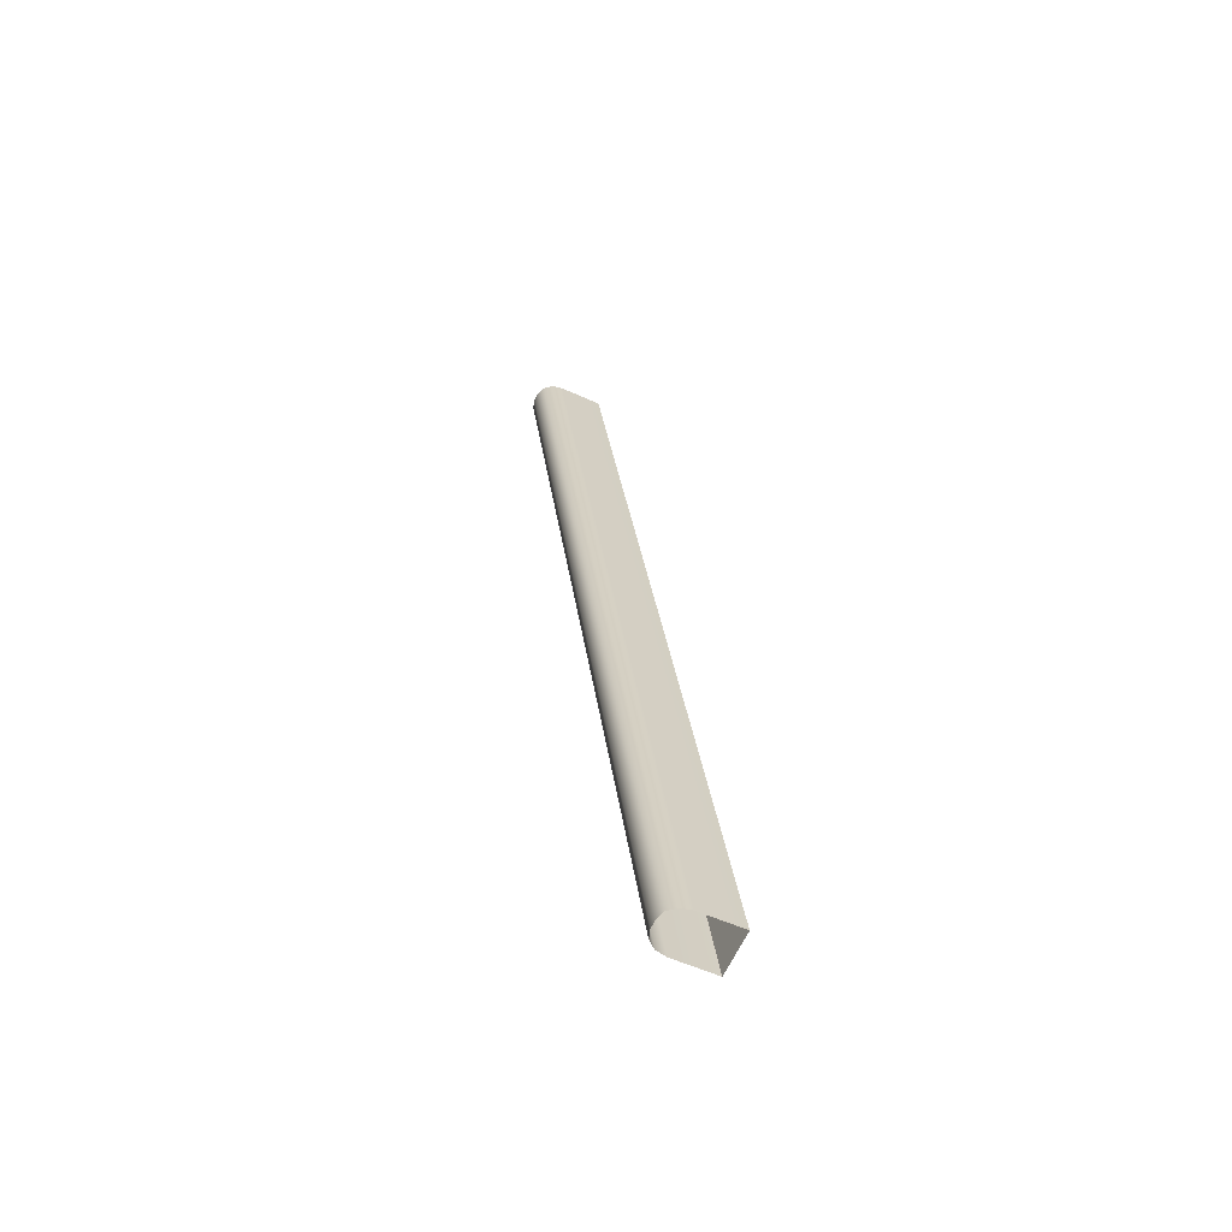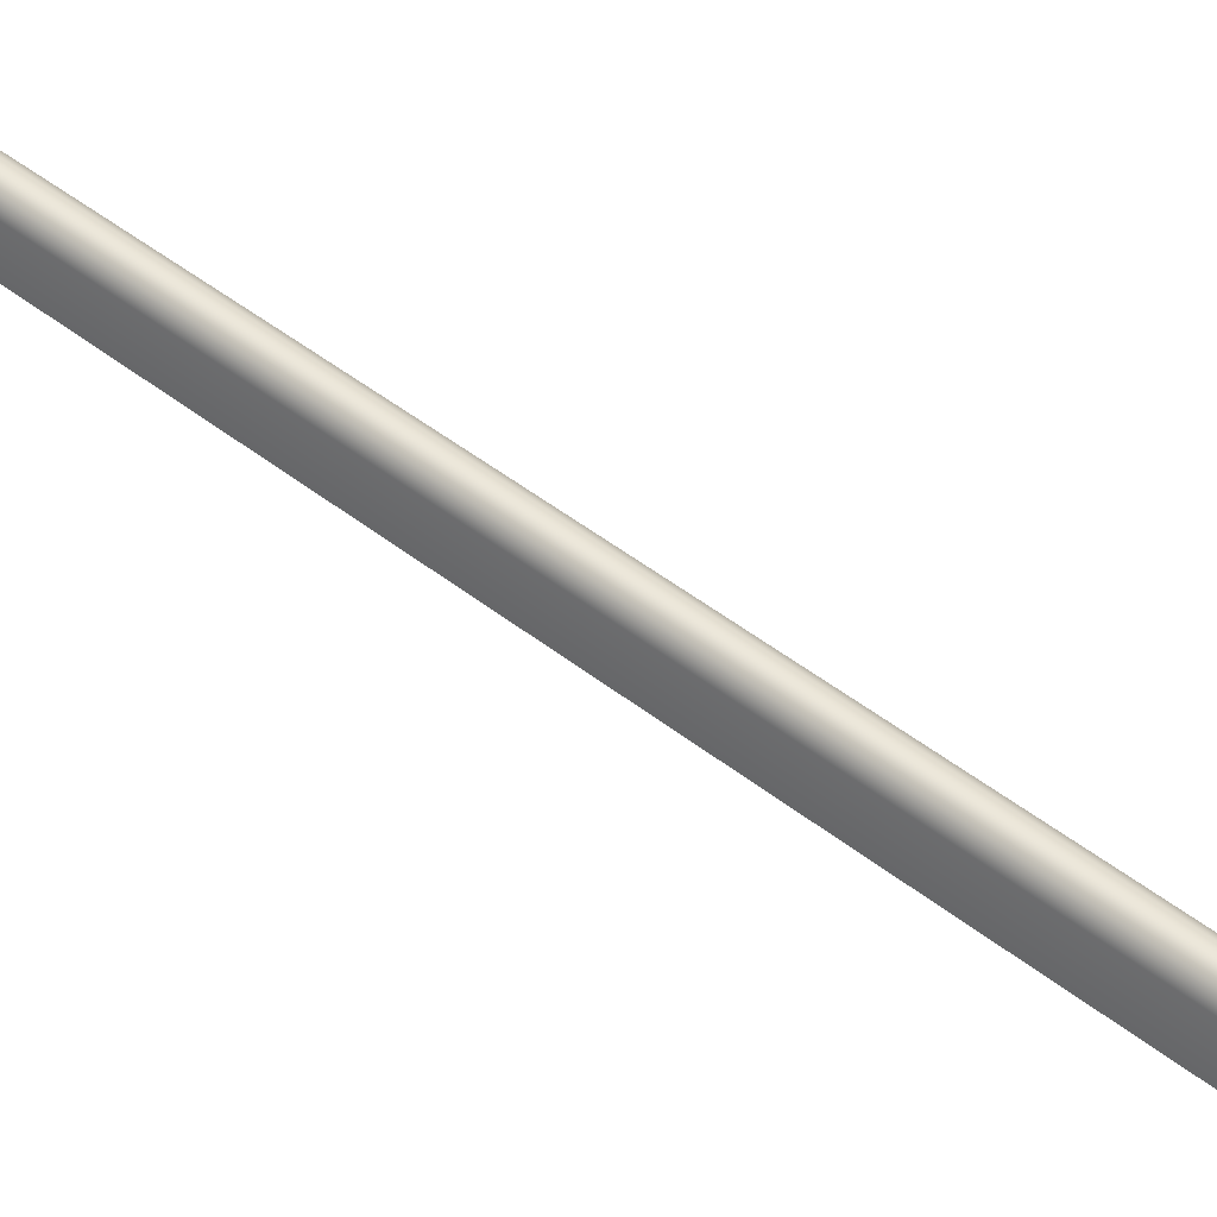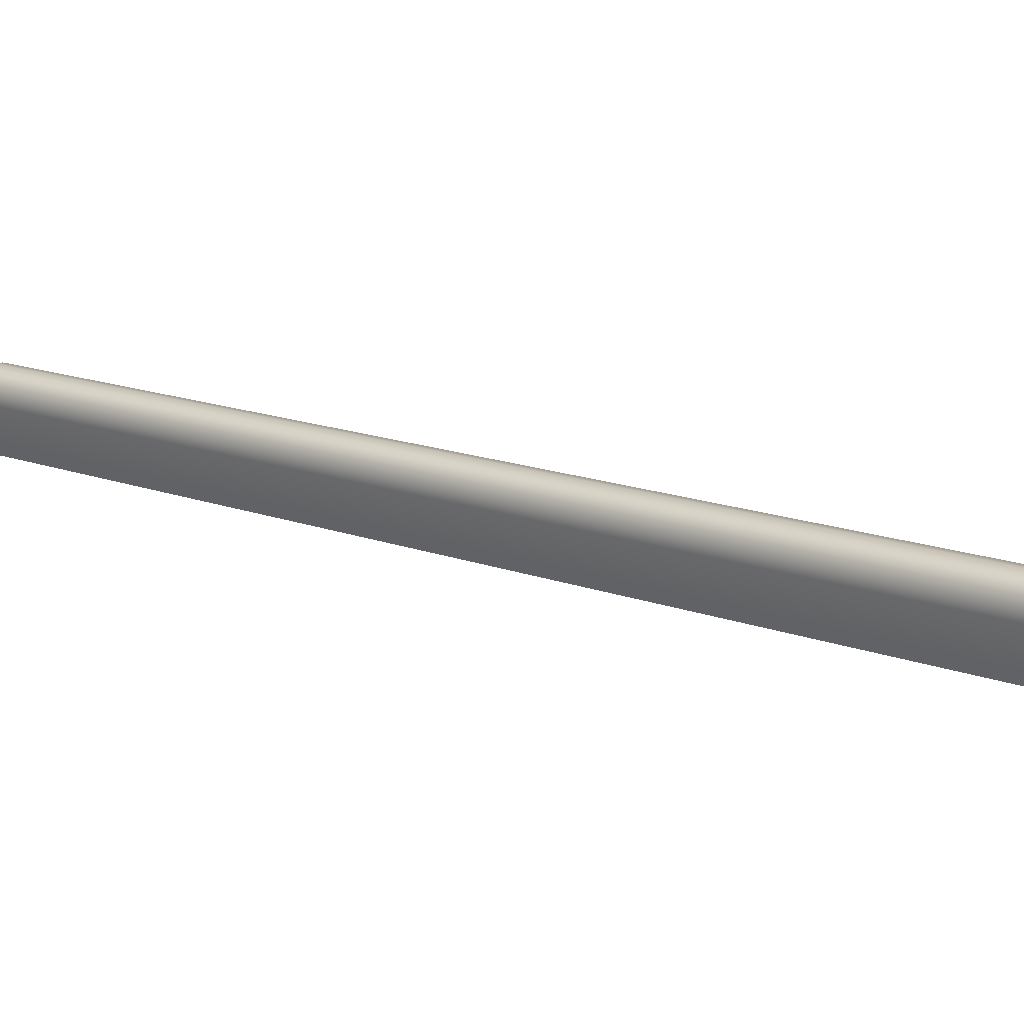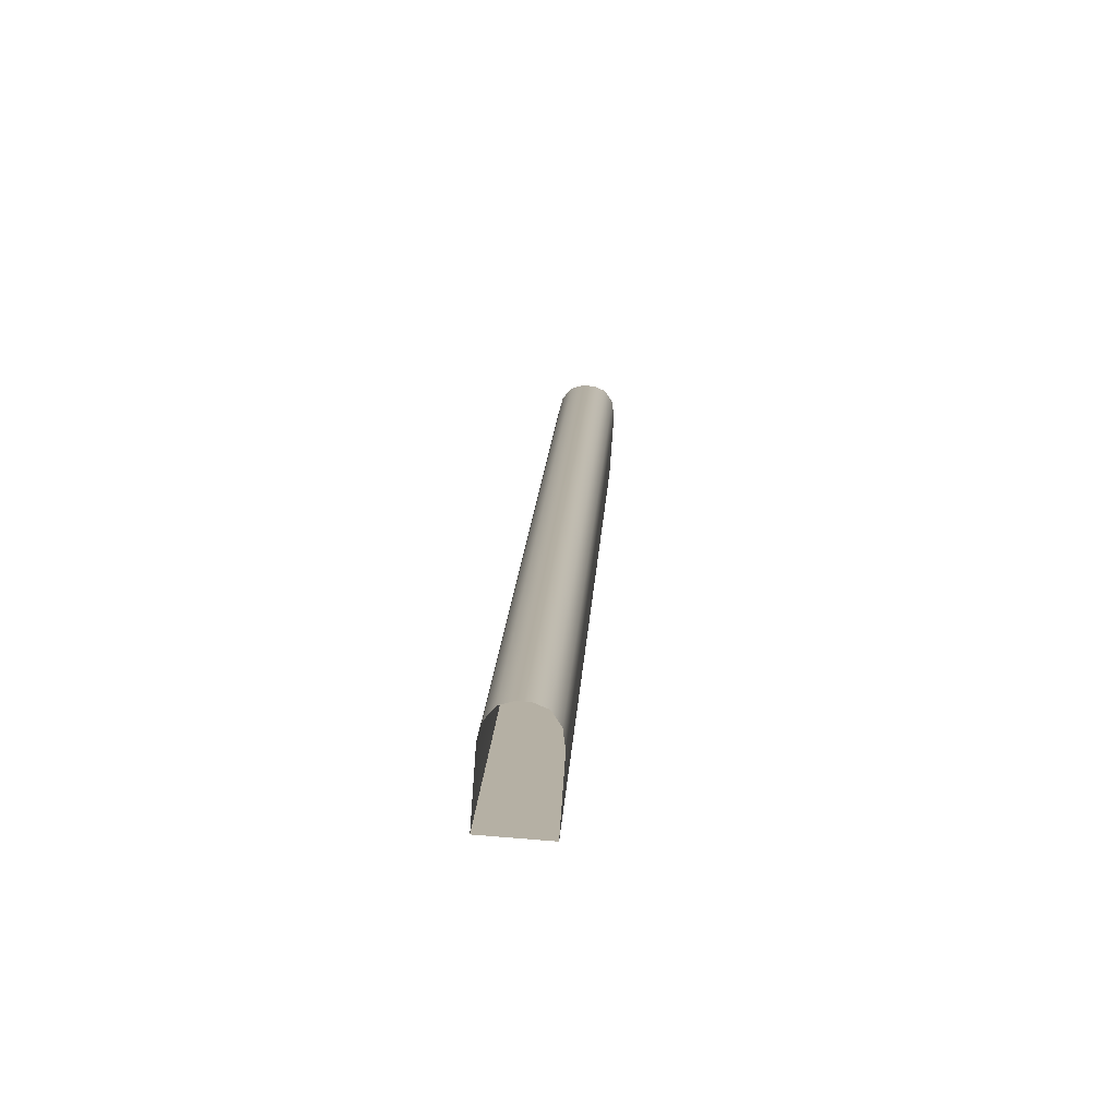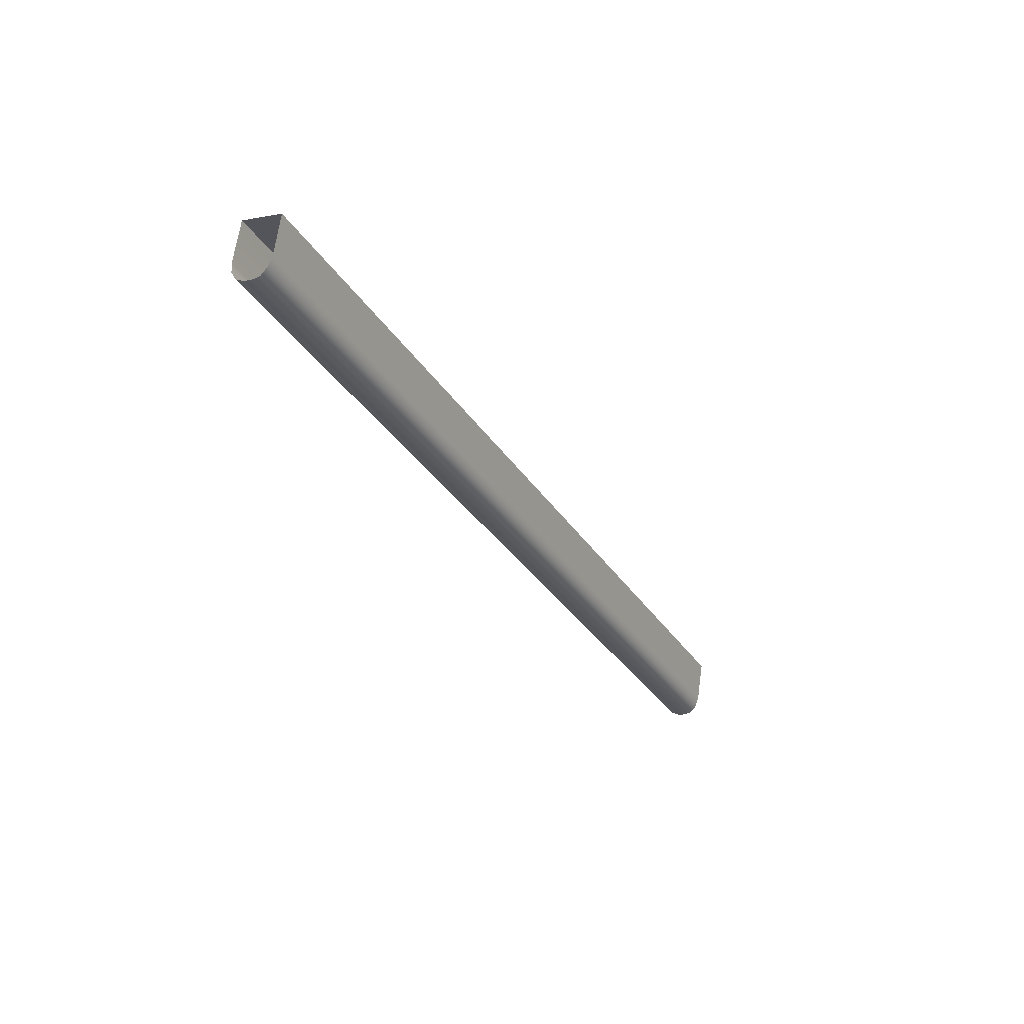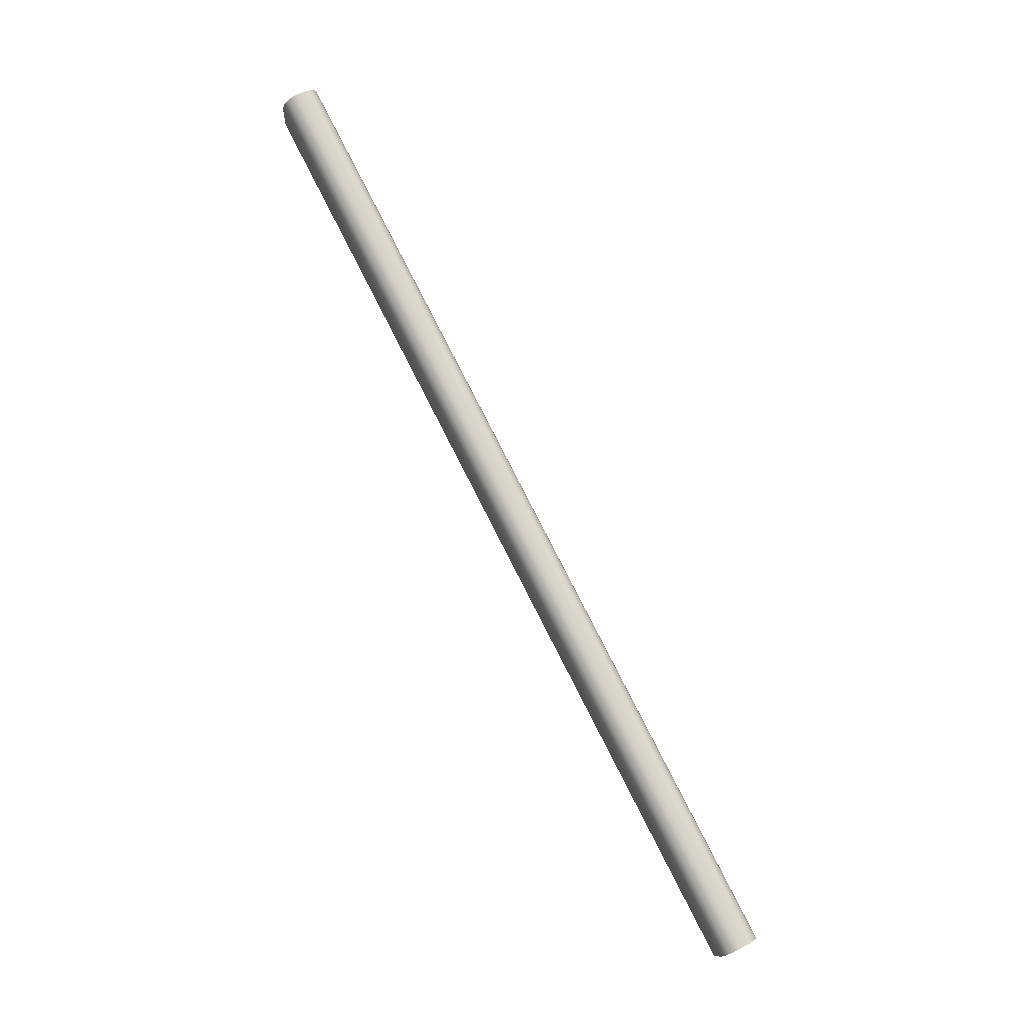
<metadata>
{"format":"obj","ext":"obj","renderer":"f3d","projection":"perspective","resolution":1024,"background":"white","views":[{"elev":-37.0,"azim":55.5,"up":"+Y"},{"elev":38.0,"azim":154.2,"up":"+Z"},{"elev":29.3,"azim":-25.1,"up":"+Z"},{"elev":1.7,"azim":-151.9,"up":"+Z"},{"elev":70.9,"azim":0.0,"up":"+Y"},{"elev":-4.6,"azim":-11.3,"up":"+Y"}]}
</metadata>
<code>
g ENV_S06_Scaffolding_Diagonal_MO6
v -19.69 -11.73 31.81
v -11.29 -28.88 34.13
v -19.58 -11.83 30.99
v -11.41 -28.79 34.94
v -19.68 -11.69 32.01
v -11.4 -28.75 35.14
v -19.6 -11.62 32.16
v -11.32 -28.68 35.3
v -19.47 -11.55 32.22
v -11.18 -28.6 35.36
v -19.33 -11.49 32.24
v -11.05 -28.53 35.37
v -19.18 -11.42 32.2
v -10.9 -28.47 35.33
v -19.06 -11.38 32.06
v -10.78 -28.43 35.2
v -18.99 -11.39 31.87
v -10.71 -28.44 35
v -18.88 -11.48 31.05
v -10.59 -28.53 34.19
v -19.58 -11.83 30.99
v -11.29 -28.88 34.13
v -10.59 -28.53 34.19
v -18.88 -11.48 31.05
g ENV_S06_Scaffolding_Diagonal_MO6_0
f 3 2 1
f 2 4 1
f 1 4 5
f 4 6 5
f 5 6 7
f 6 8 7
f 7 8 9
f 8 10 9
f 9 10 11
f 10 12 11
f 11 12 13
f 12 14 13
f 13 14 15
f 14 16 15
f 15 16 17
f 16 18 17
f 17 18 19
f 18 20 19
f 23 22 21
f 24 23 21

</code>
